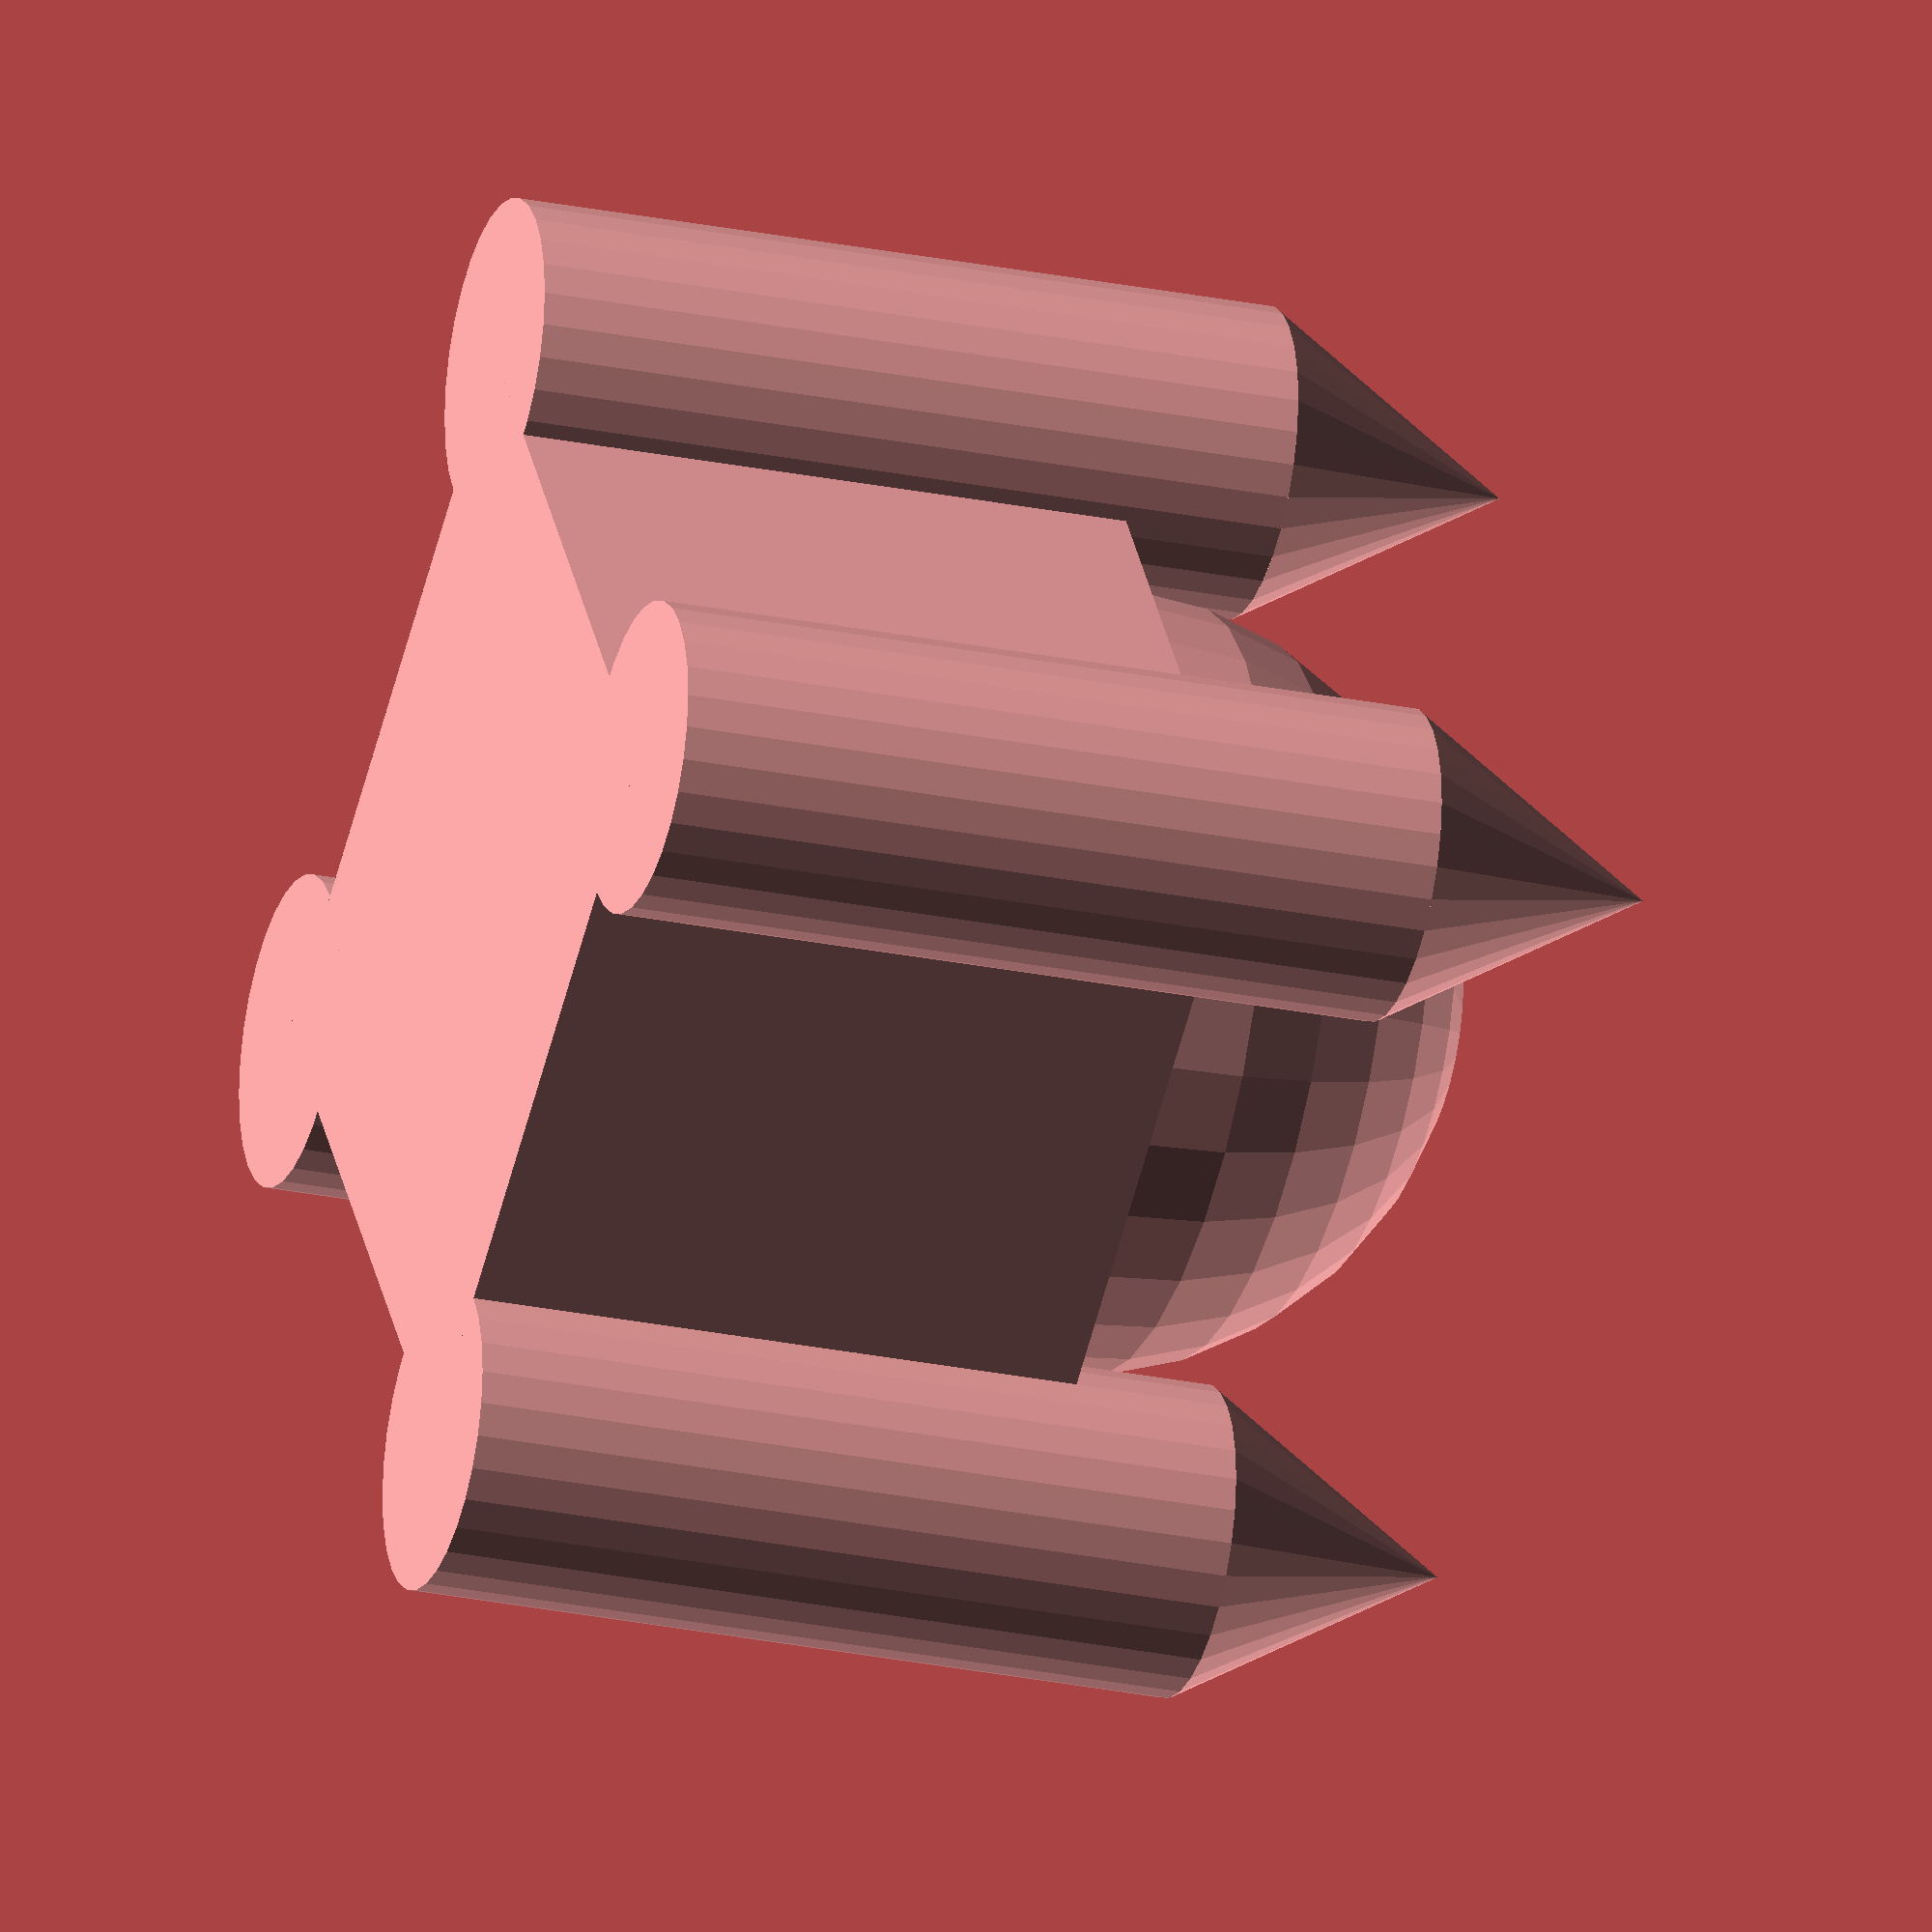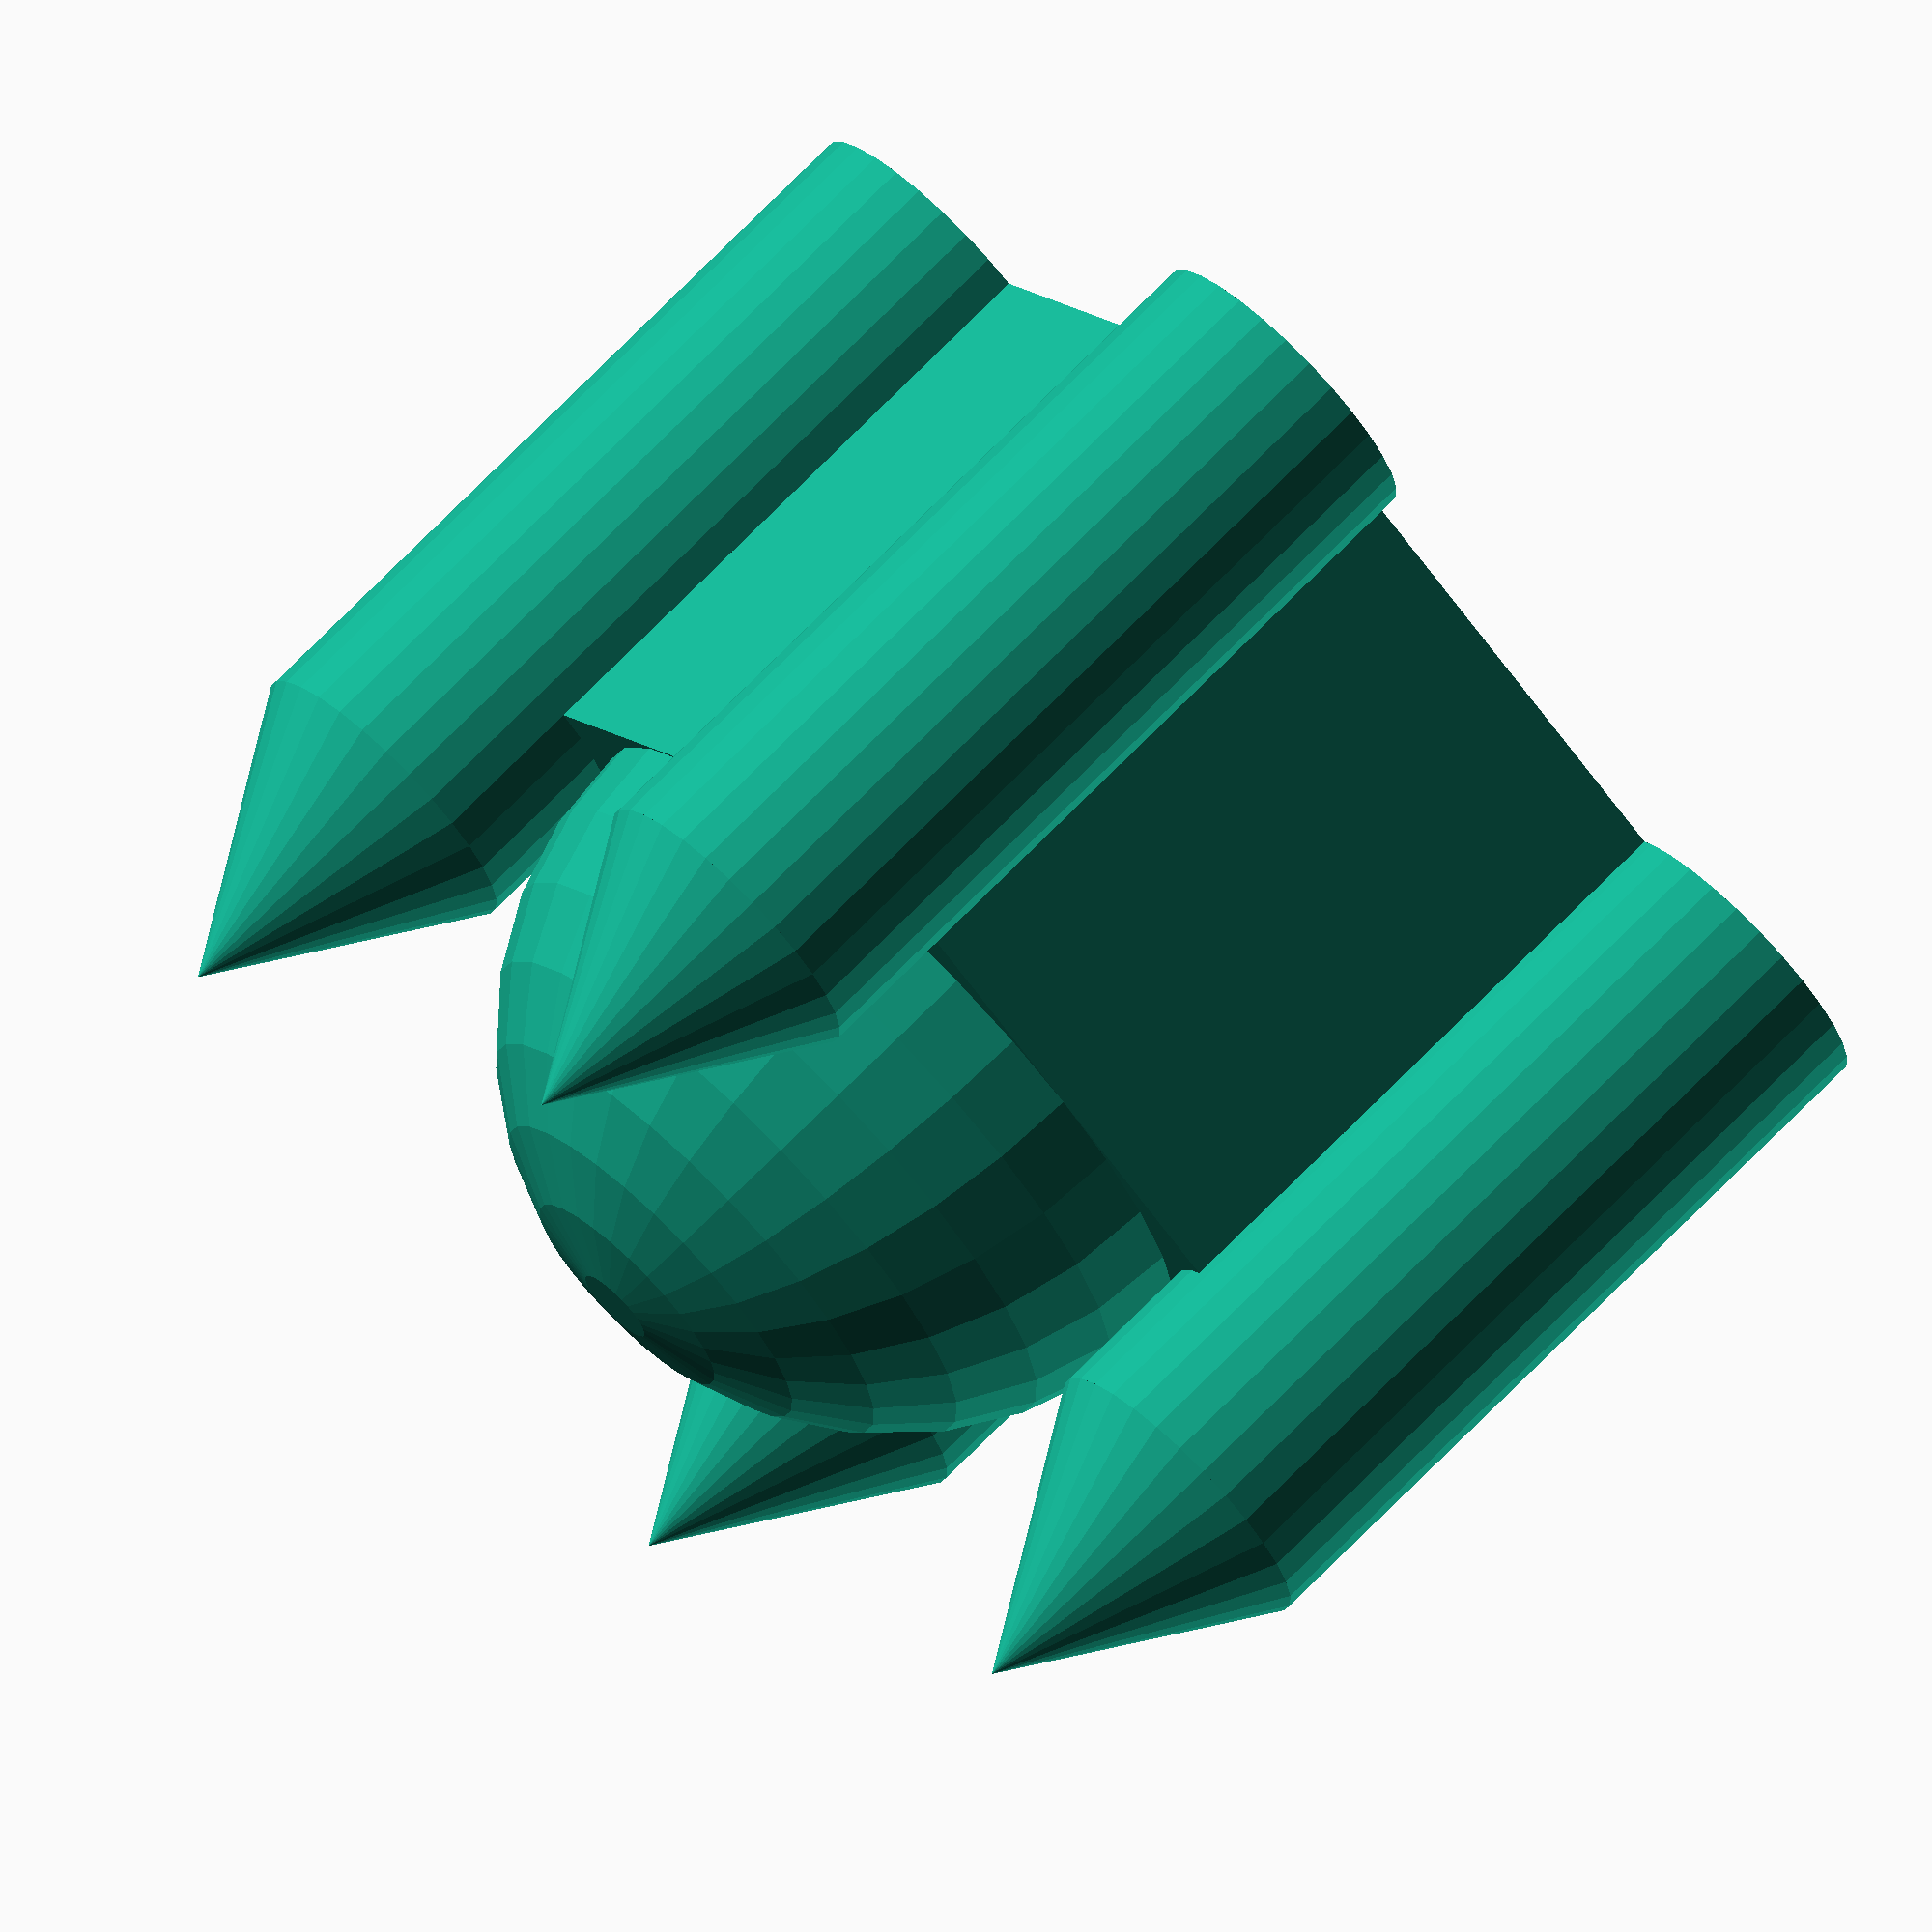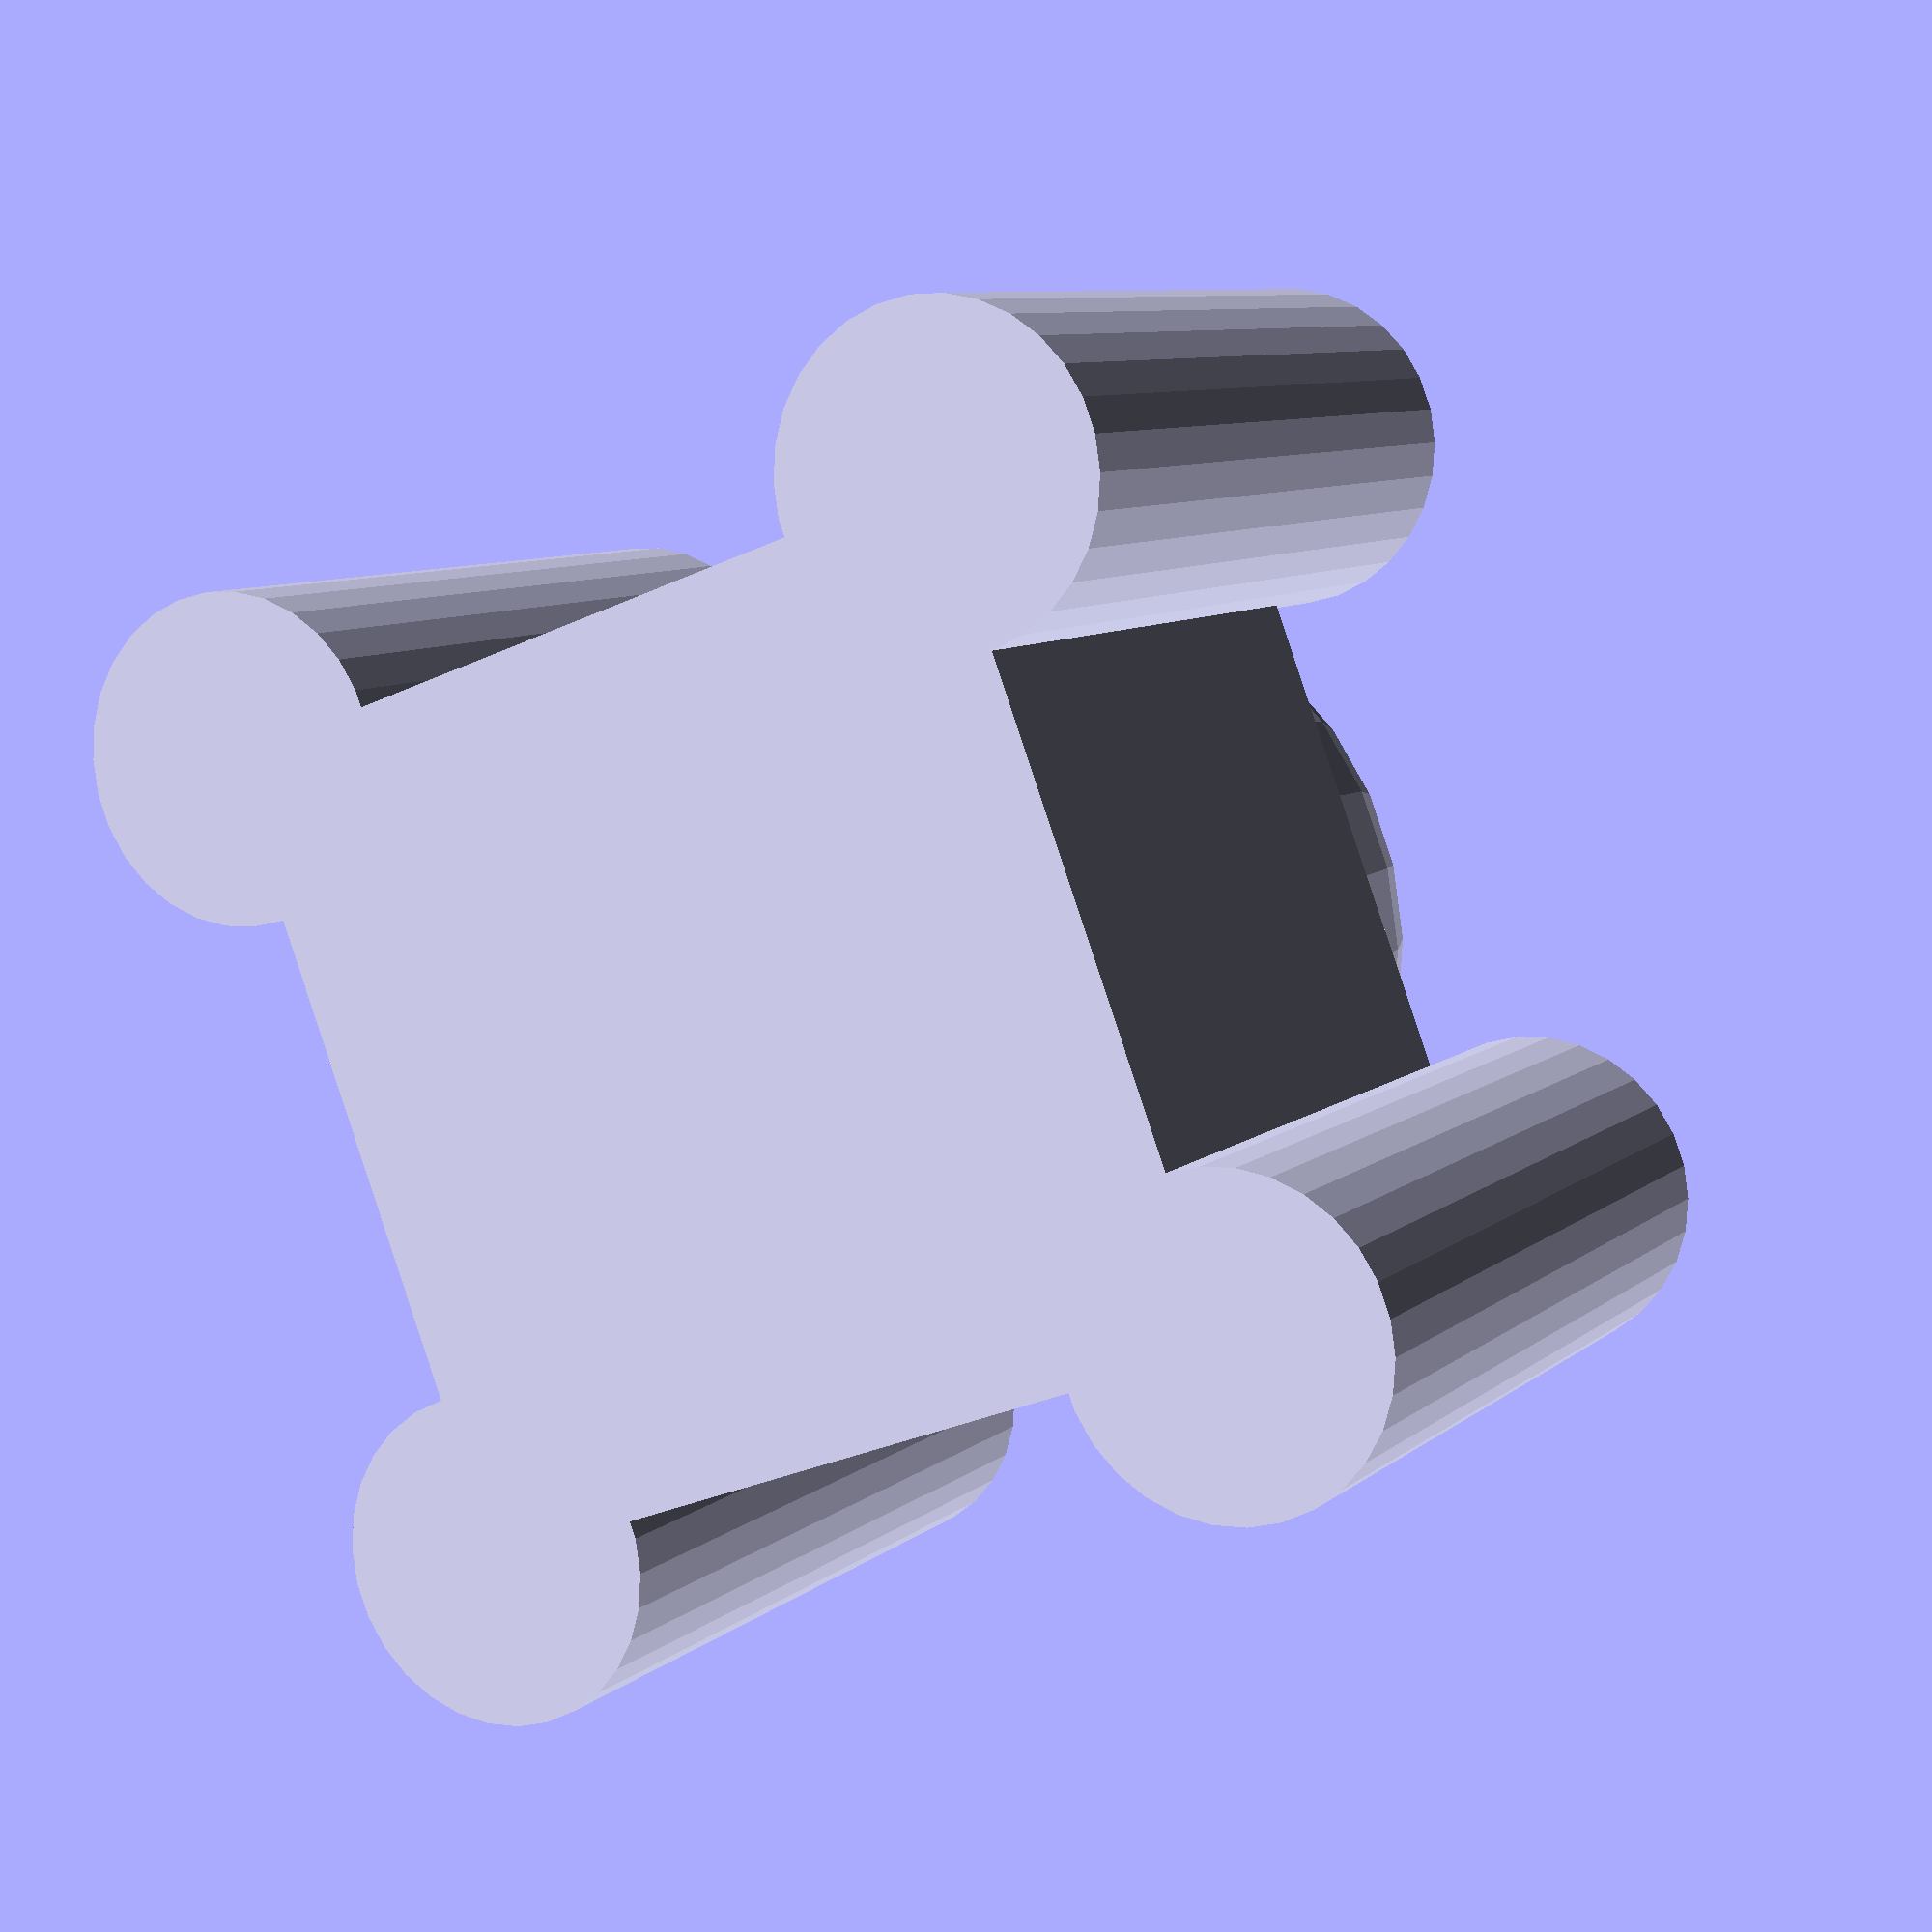
<openscad>
// torre con alto y ancho
module torre(alto,diametro){
	cylinder(h = alto, r=diametro/2);
	translate([0,0,alto])cylinder(h = alto/3, r1 = diametro/2, r2 = 0, center = false);
}

for ( i = [0 : 1] )
{
	for (j= [0:1])
	{
		translate([i*100,j*100,0])torre(100,40);
	}
}

cube(size=[100,100,80]);
translate([50,50,80])sphere(r=50);
</openscad>
<views>
elev=25.5 azim=34.9 roll=251.6 proj=o view=wireframe
elev=287.8 azim=307.3 roll=44.5 proj=o view=wireframe
elev=351.8 azim=290.6 roll=206.4 proj=p view=wireframe
</views>
